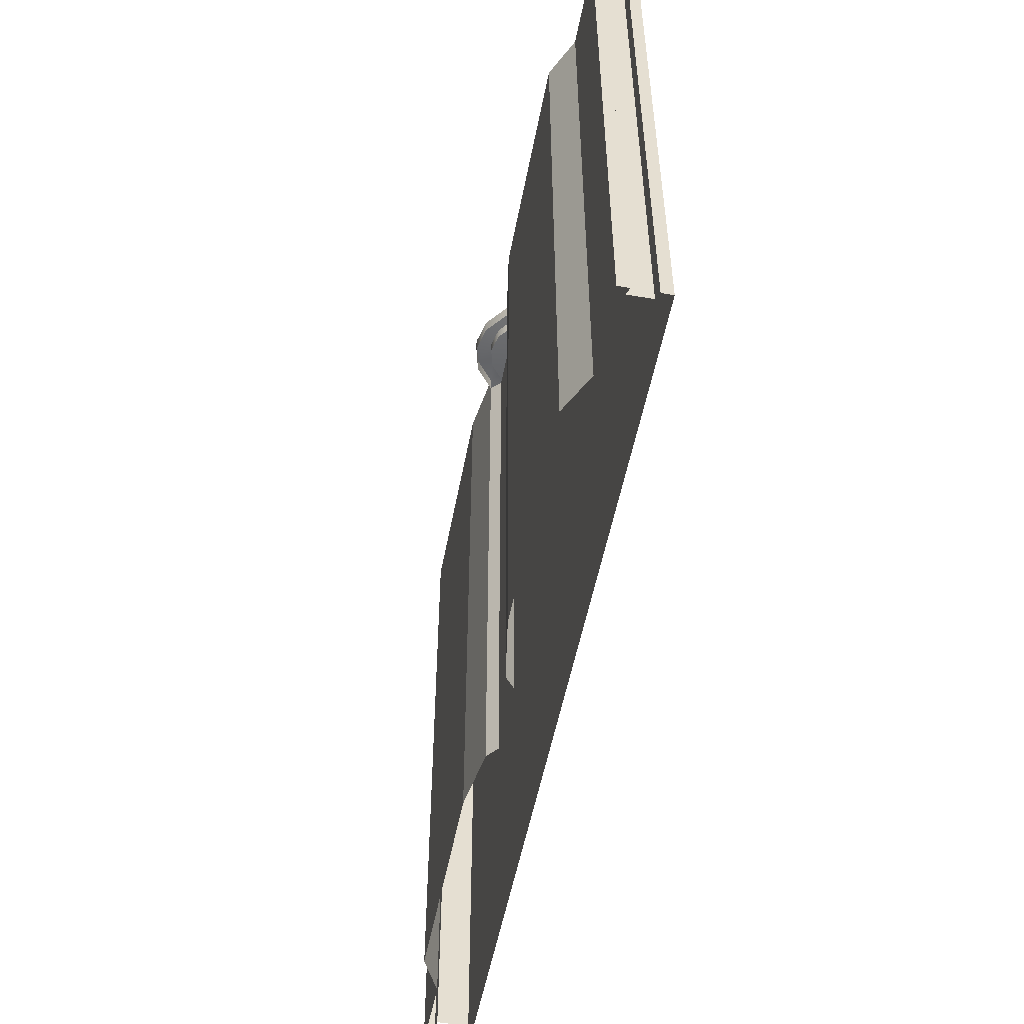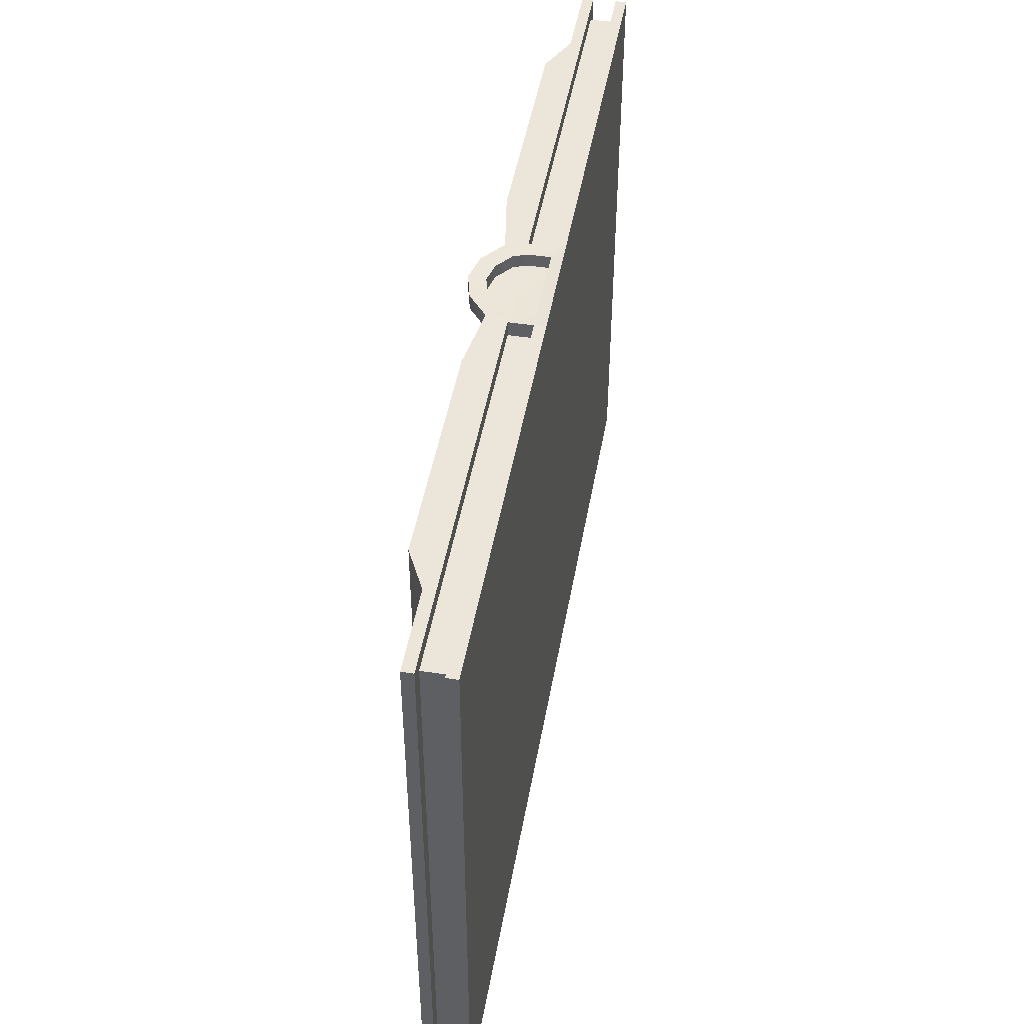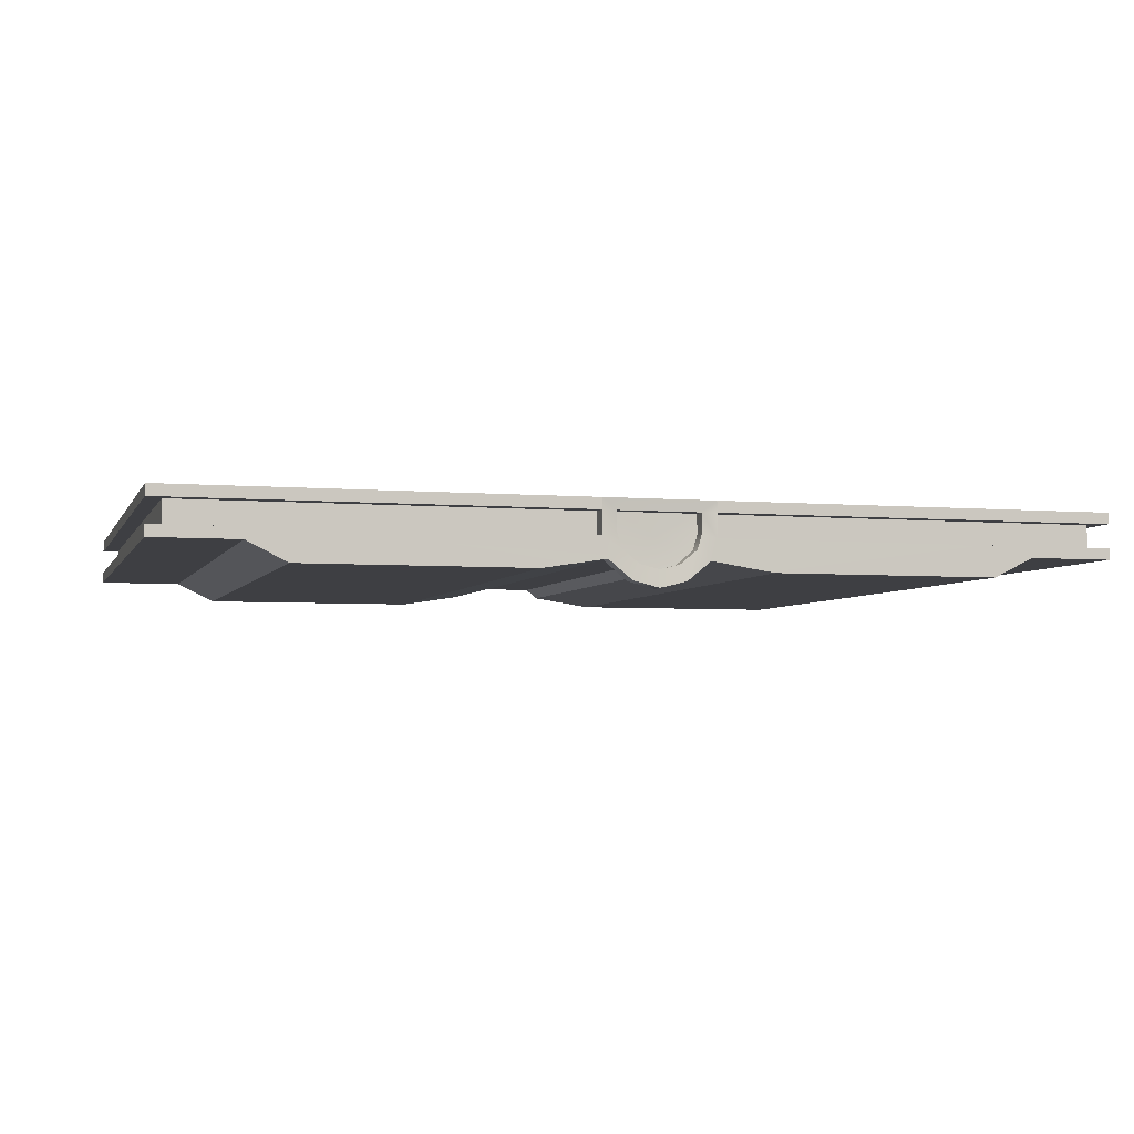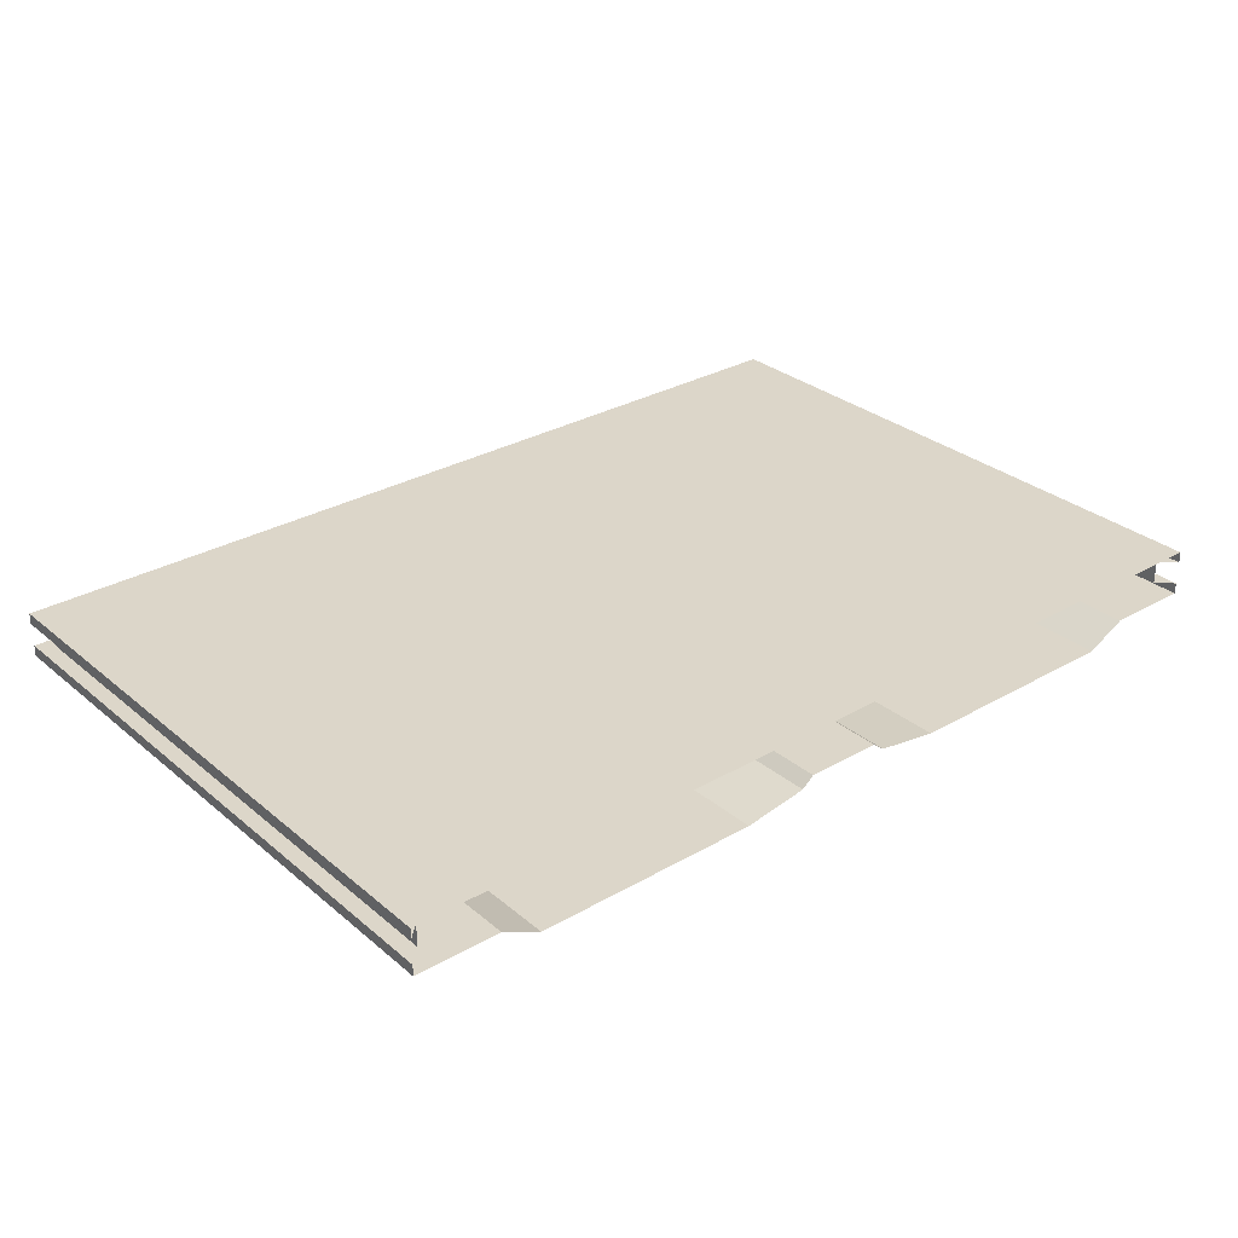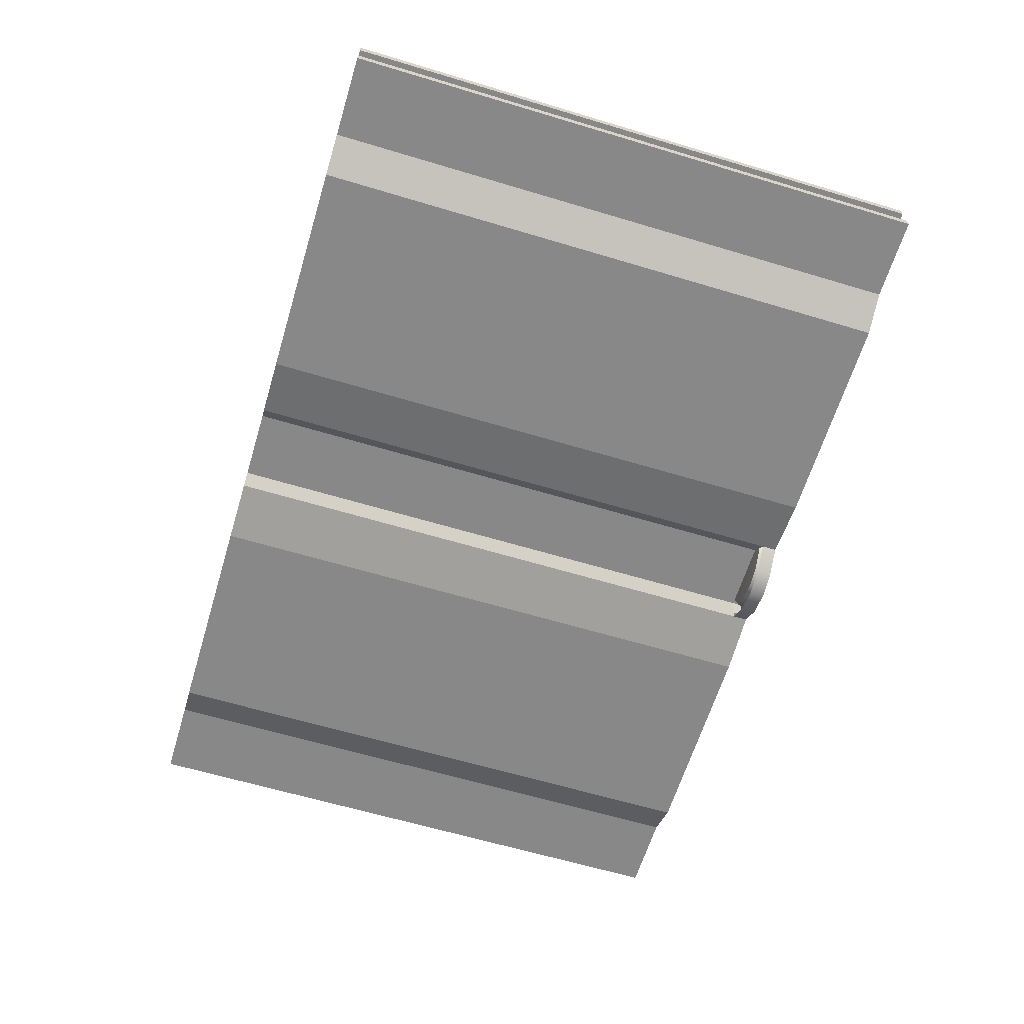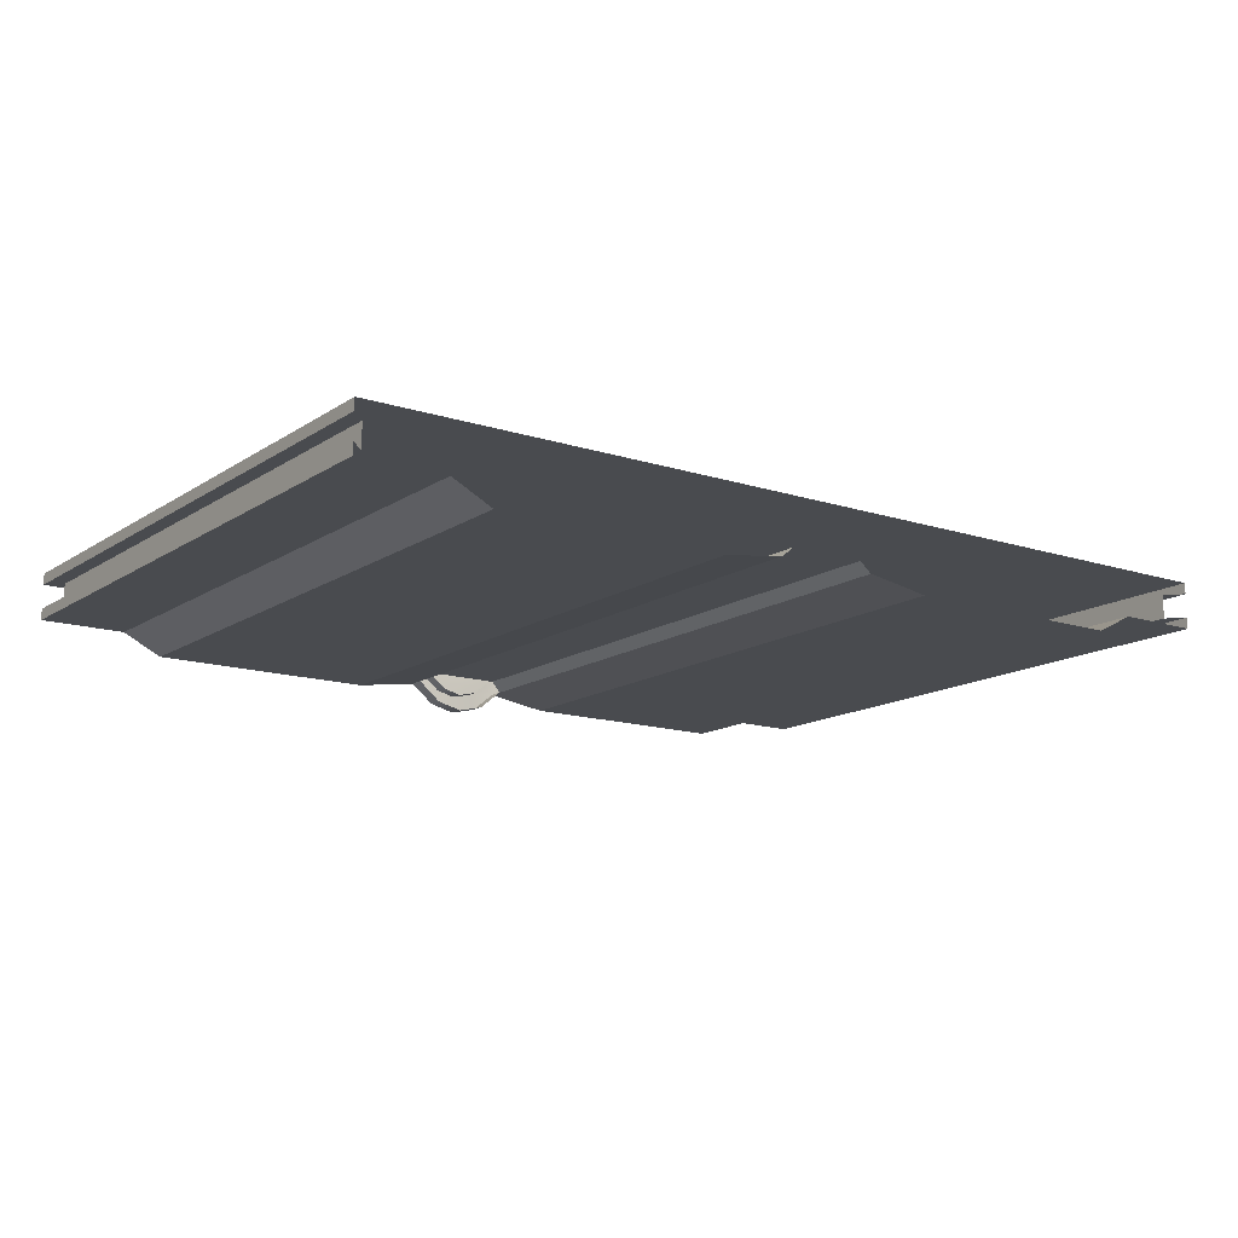
<metadata>
{"format":"obj","ext":"obj","renderer":"f3d","projection":"perspective","resolution":1024,"background":"white","views":[{"elev":-52.6,"azim":79.3,"up":"+Z"},{"elev":47.0,"azim":100.0,"up":"+Z"},{"elev":-4.2,"azim":-16.0,"up":"+Y"},{"elev":30.2,"azim":140.1,"up":"+Y"},{"elev":-62.9,"azim":-106.9,"up":"+Y"},{"elev":-14.1,"azim":144.5,"up":"+Y"}]}
</metadata>
<code>
g default
v 0.1712 -0.2226 1.9
v 0.3219 -0.09879 1.9
v 0.361 0.03769 1.9
v 0.3604 0.1919 1.9
v -0.3589 0.1919 1.9
v -0.361 0.03769 1.9
v -0.3219 -0.09879 1.9
v -0.1712 -0.2226 1.9
v -0 -0.2648 1.9
v 0.1712 -0.2226 2
v 0.3219 -0.09879 2
v 0.3604 0.03769 2
v 0.3604 0.1919 2
v -0.3589 0.1919 2
v -0.3589 0.03769 2
v -0.3219 -0.09879 2
v -0.1712 -0.2226 2
v -0 -0.2648 2
v 3 -0.03521 2
v 3 0.2648 2
v 3 0.2648 -2
v 3 -0.03521 -2
v 0.3604 0.2648 2
v 2.452 -0.03521 -2
v 2.452 -0.03521 2
v 2.197 -0.1624 -2
v 2.197 -0.1624 2
v 0.7322 -0.1624 -2
v 0.7322 -0.1624 2
v 0.2441 -0.03521 -2
v 3 0.1919 2
v 3 0.1919 -2
v 3 0.03769 2
v 3 0.03769 -2
v 2.197 0.03769 2
v 2.9 0.03769 1.9
v 2.9 0.03769 -1.9
v 2.9 0.1919 1.9
v 2.9 0.1919 -1.9
v 0.3219 -0.09879 -2
v 0.2441 -0.03521 1.874
v -3 -0.03521 2
v -3 0.2648 2
v -3 0.2648 -2
v -3 -0.03521 -2
v -0.3589 0.2648 2
v -2.452 -0.03521 -2
v -2.452 -0.03521 2
v -2.197 -0.1624 -2
v -2.197 -0.1624 2
v -0.7322 -0.1624 -2
v -0.7322 -0.1624 2
v -0.2441 -0.03521 -2
v -3 0.1919 2
v -3 0.1919 -2
v -3 0.03769 2
v -3 0.03769 -2
v -2.197 0.03769 2
v -2.9 0.03769 1.9
v -2.9 0.03769 -1.9
v -2.9 0.1919 1.9
v -2.9 0.1919 -1.9
v -0.3219 -0.09879 -2
v -0.2441 -0.03521 1.874
v 0.1273 -0.1232 1.993
v 0.2388 -0.03164 1.993
v 0.2666 0.06683 1.993
v 0.2666 0.1919 1.993
v -0.265 0.1919 1.993
v -0.265 0.0666 1.993
v -0.2383 -0.0318 1.993
v -0.1271 -0.1232 1.993
v 0.000111 -0.1545 1.993
v 0.1273 -0.1232 1.907
v 0.2388 -0.03164 1.907
v -0 0.06127 1.9
v 0.2666 0.06683 1.907
v 0.2666 0.1919 1.907
v -0.265 0.1919 1.907
v -0.265 0.0666 1.907
v -0.2383 -0.0318 1.907
v -0.1271 -0.1232 1.907
v 0.000111 -0.1545 1.907
g normal_size_platform
f 1 2 11 10
f 3 4 13 12
f 5 6 15 14
f 7 8 17 16
f 8 9 18 17
f 9 1 10 18
f 74 75 76
f 75 77 76
f 77 78 76
f 78 79 76
f 79 80 76
f 80 81 76
f 81 82 76
f 82 83 76
f 83 74 76
f 35 25 19 33
f 35 27 25
f 27 35 29
f 29 11 2
f 32 21 20 31
f 20 23 13 31
f 37 39 38 36
f 4 3 36 38
f 31 38 39 32
f 13 4 38 31
f 3 12 35 36
f 35 12 11 29
f 34 37 36 33
f 22 34 33 19
f 22 19 25 24
f 27 26 24 25
f 29 28 26 27
f 2 40 28 29
f 41 30 40 2
f 58 56 42 48
f 46 44 43
f 58 48 50
f 50 52 58
f 52 7 16
f 58 52 16 15
f 55 54 43 44
f 43 54 14 46
f 60 59 61 62
f 5 61 59 6
f 54 55 62 61
f 14 54 61 5
f 58 59 56
f 57 56 59 60
f 45 42 56 57
f 45 47 48 42
f 50 48 47 49
f 52 50 49 51
f 7 52 51 63
f 64 7 63 53
f 41 64 53 30
f 10 11 66 65
f 11 12 67 66
f 12 13 68 67
f 14 15 70 69
f 15 16 71 70
f 16 17 72 71
f 17 18 73 72
f 18 10 65 73
f 46 69 68 23
f 46 14 69
f 13 23 68
f 65 66 75 74
f 66 67 77 75
f 67 68 78 77
f 69 79 78 68
f 69 70 80 79
f 70 71 81 80
f 71 72 82 81
f 72 73 83 82
f 73 65 74 83
f 21 44 46 23
f 21 23 20
f 6 59 58 15
f 36 35 33

</code>
